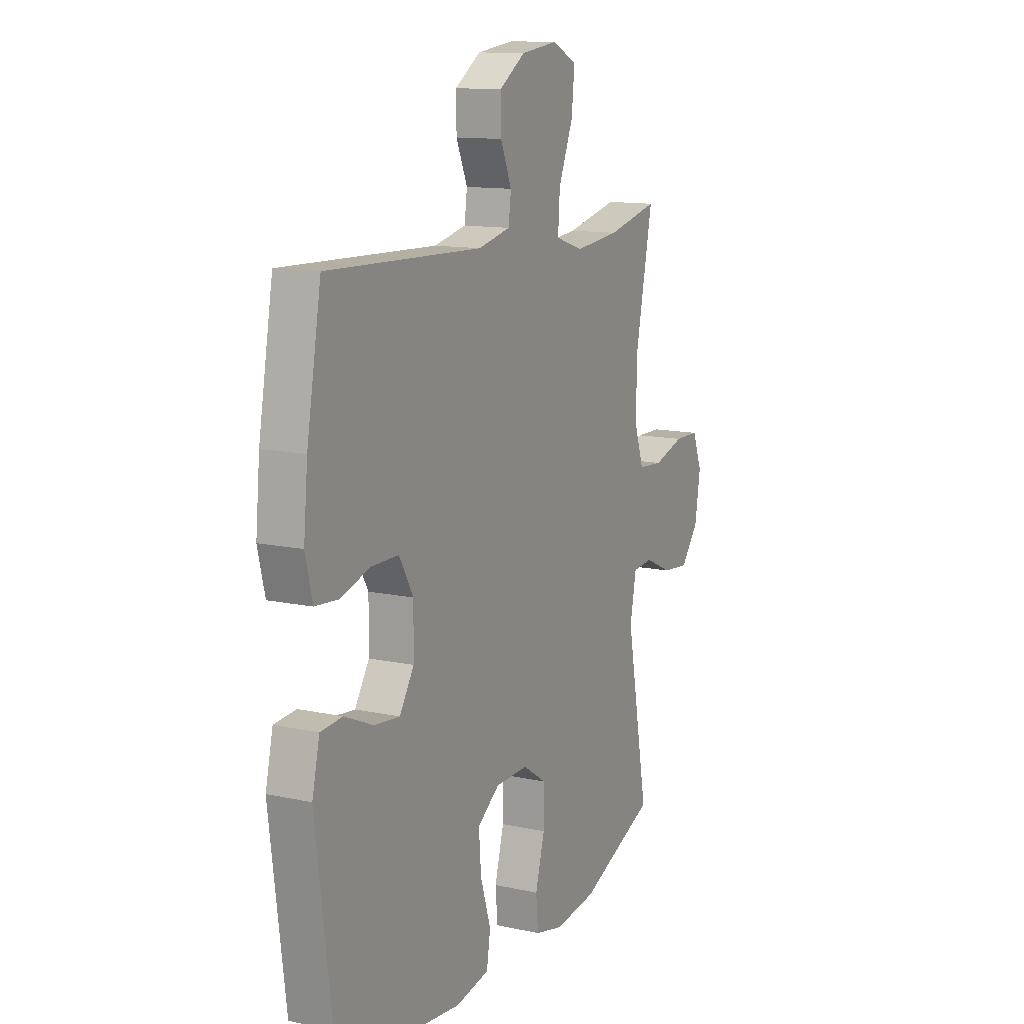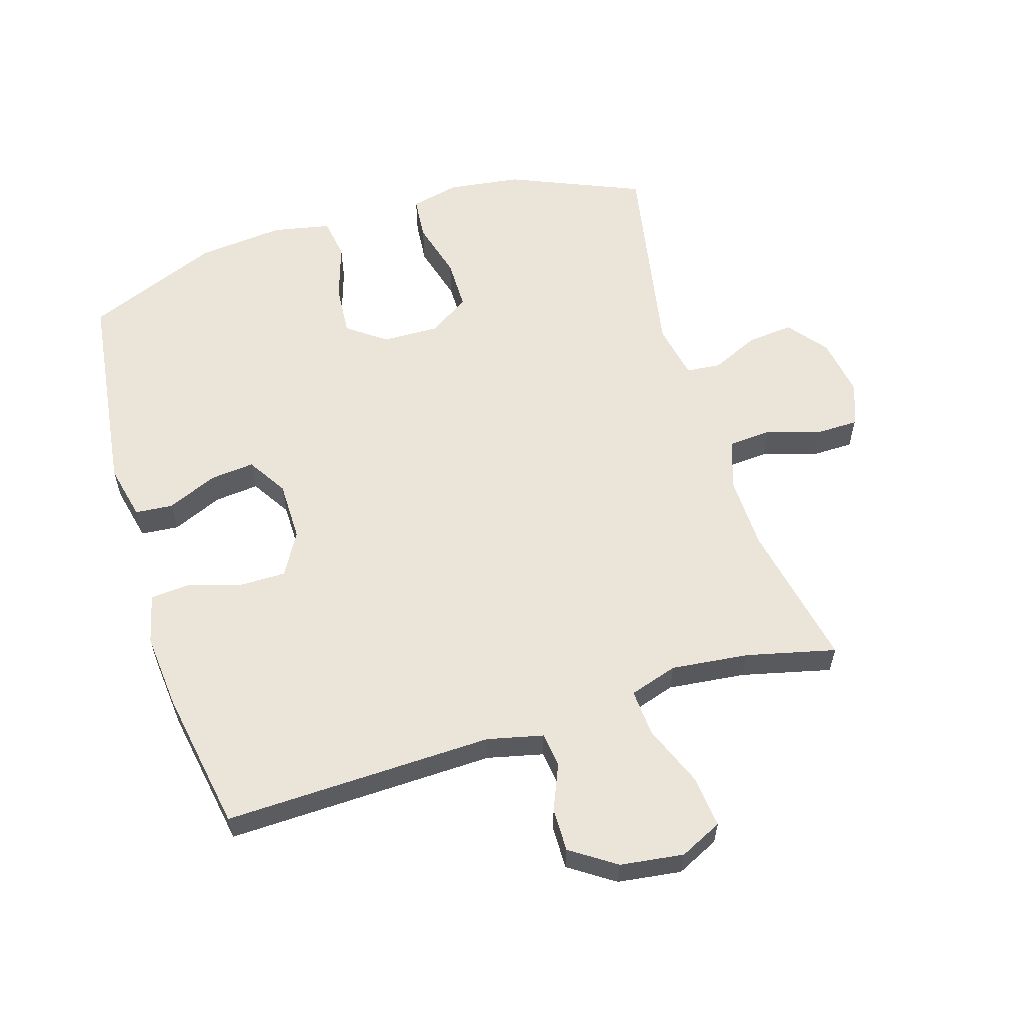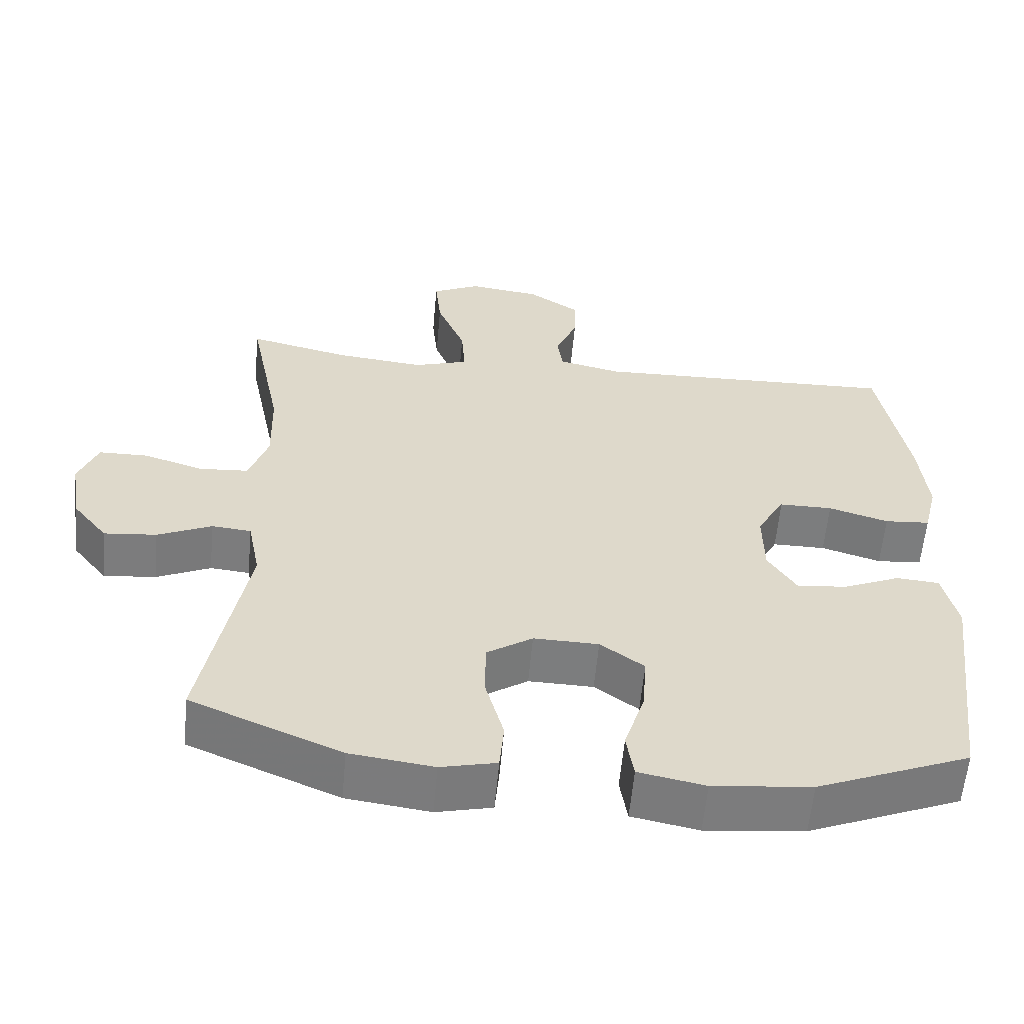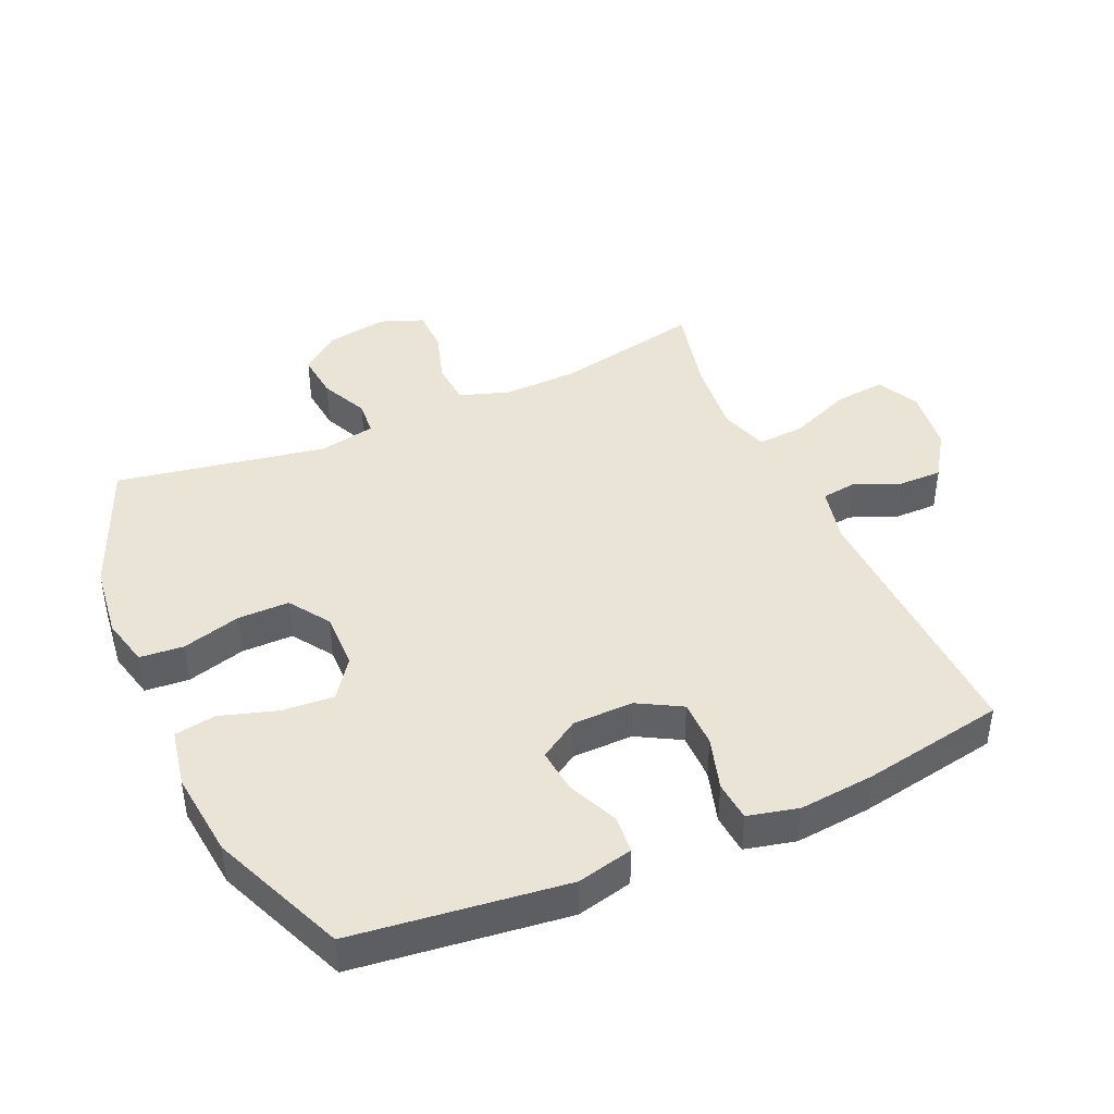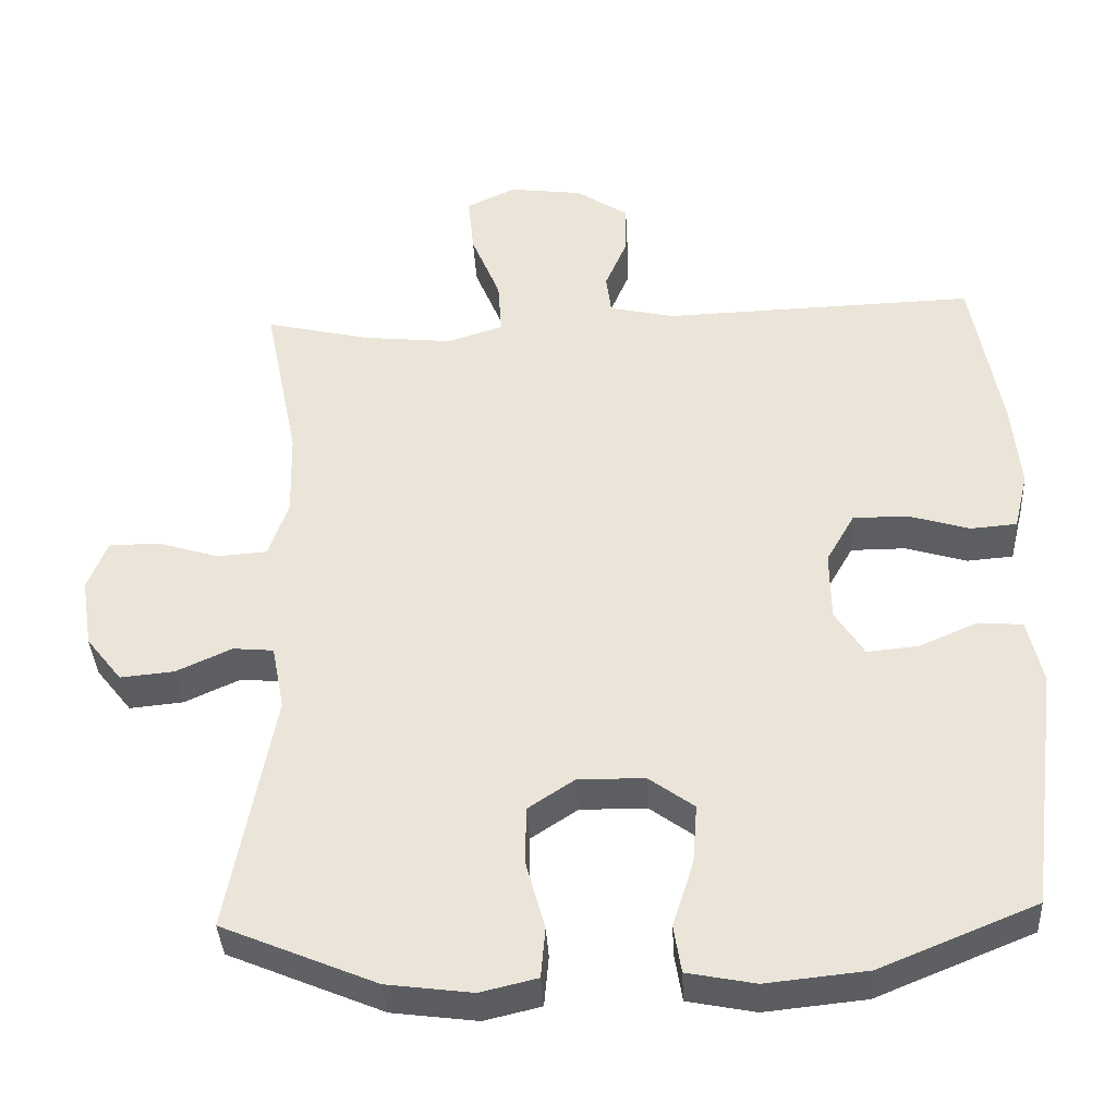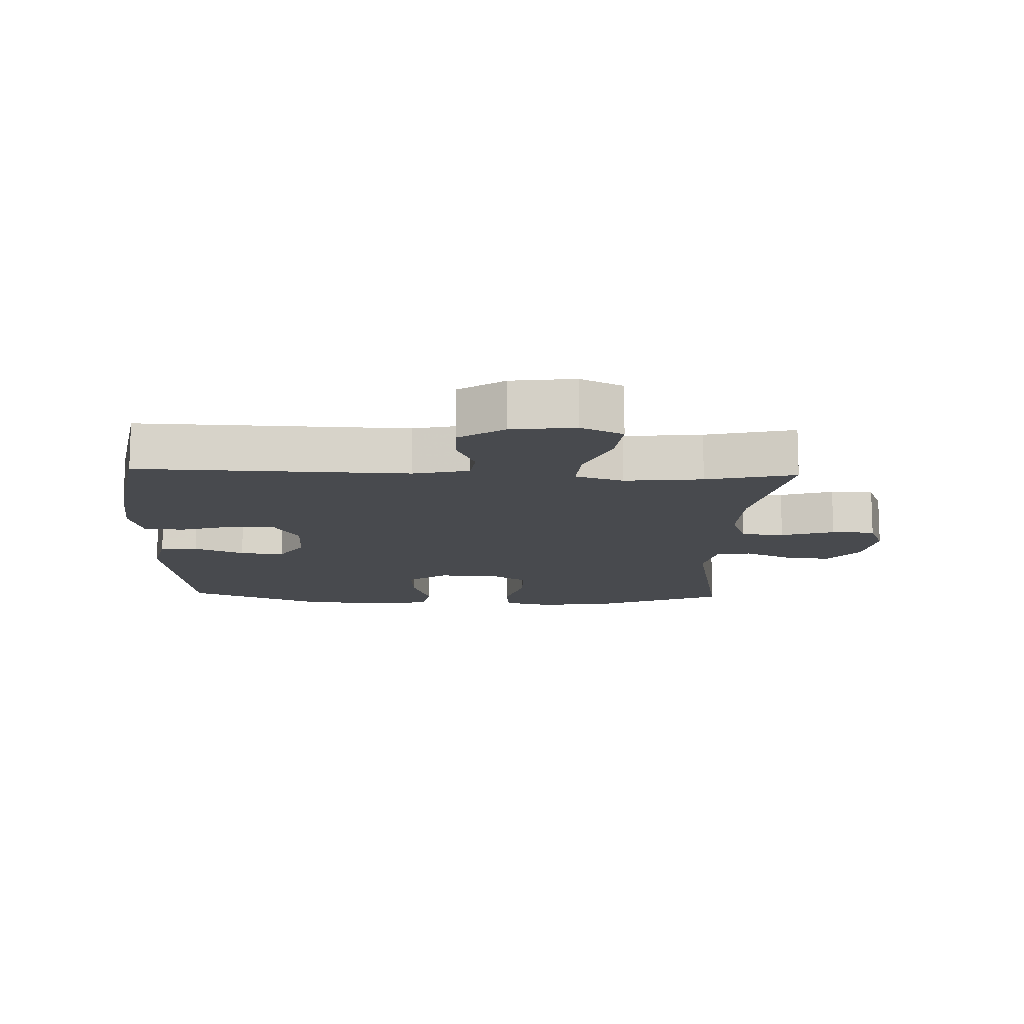
<metadata>
{"format":"obj","ext":"obj","renderer":"f3d","projection":"perspective","resolution":1024,"background":"white","views":[{"elev":12.5,"azim":-63.0,"up":"+Z"},{"elev":58.7,"azim":-17.0,"up":"+Y"},{"elev":-59.0,"azim":174.8,"up":"+Z"},{"elev":42.7,"azim":-114.2,"up":"+Y"},{"elev":-38.2,"azim":-176.9,"up":"+Z"},{"elev":-12.8,"azim":-2.2,"up":"+Y"}]}
</metadata>
<code>
v -0.5 0.07 -0.5
v -0.542 0.07 -0.171
v -0.522 0.07 -0.084
v -0.463 0.07 -0.079
v -0.385 0.07 -0.113
v -0.316 0.07 -0.12
v -0.277 0.07 -0.058
v -0.276 0.07 0.036
v -0.314 0.07 0.103
v -0.387 0.07 0.103
v -0.469 0.07 0.078
v -0.531 0.07 0.083
v -0.55 0.07 0.161
v -0.539 0.07 0.279
v -0.5 0.07 0.5
v -0.081 0.07 0.487
v 0.006 0.07 0.507
v 0.013 0.07 0.561
v -0.017 0.07 0.632
v -0.018 0.07 0.7
v 0.052 0.07 0.747
v 0.151 0.07 0.76
v 0.217 0.07 0.728
v 0.209 0.07 0.648
v 0.17 0.07 0.552
v 0.165 0.07 0.478
v 0.24 0.07 0.454
v 0.361 0.07 0.467
v 0.5 0.07 0.5
v 0.454 0.07 0.272
v 0.451 0.07 0.156
v 0.477 0.07 0.079
v 0.544 0.07 0.074
v 0.627 0.07 0.1
v 0.694 0.07 0.099
v 0.72 0.07 0.032
v 0.705 0.07 -0.062
v 0.657 0.07 -0.123
v 0.585 0.07 -0.116
v 0.511 0.07 -0.082
v 0.457 0.07 -0.087
v 0.44 0.07 -0.175
v 0.5 0.07 -0.5
v 0.294 0.07 -0.587
v 0.18 0.07 -0.602
v 0.104 0.07 -0.584
v 0.098 0.07 -0.516
v 0.123 0.07 -0.425
v 0.123 0.07 -0.345
v 0.06 0.07 -0.303
v -0.029 0.07 -0.305
v -0.089 0.07 -0.349
v -0.083 0.07 -0.429
v -0.055 0.07 -0.518
v -0.065 0.07 -0.582
v -0.156 0.07 -0.6
v -0.291 0.07 -0.586
v -0.5 0 -0.5
v -0.542 0 -0.171
v -0.522 0 -0.084
v -0.463 0 -0.079
v -0.385 0 -0.113
v -0.316 0 -0.12
v -0.277 0 -0.058
v -0.276 0 0.036
v -0.314 0 0.103
v -0.387 0 0.103
v -0.469 0 0.078
v -0.531 0 0.083
v -0.55 0 0.161
v -0.539 0 0.279
v -0.5 0 0.5
v -0.081 0 0.487
v 0.006 0 0.507
v 0.013 0 0.561
v -0.017 0 0.632
v -0.018 0 0.7
v 0.052 0 0.747
v 0.151 0 0.76
v 0.217 0 0.728
v 0.209 0 0.648
v 0.17 0 0.552
v 0.165 0 0.478
v 0.24 0 0.454
v 0.361 0 0.467
v 0.5 0 0.5
v 0.454 0 0.272
v 0.451 0 0.156
v 0.477 0 0.079
v 0.544 0 0.074
v 0.627 0 0.1
v 0.694 0 0.099
v 0.72 0 0.032
v 0.705 0 -0.062
v 0.657 0 -0.123
v 0.585 0 -0.116
v 0.511 0 -0.082
v 0.457 0 -0.087
v 0.44 0 -0.175
v 0.5 0 -0.5
v 0.294 0 -0.587
v 0.18 0 -0.602
v 0.104 0 -0.584
v 0.098 0 -0.516
v 0.123 0 -0.425
v 0.123 0 -0.345
v 0.06 0 -0.303
v -0.029 0 -0.305
v -0.089 0 -0.349
v -0.083 0 -0.429
v -0.055 0 -0.518
v -0.065 0 -0.582
v -0.156 0 -0.6
v -0.291 0 -0.586
f 53 54 55 56
f 52 53 56 57
f 45 46 47 48
f 45 48 49
f 42 43 44 45
f 41 42 45 49
f 37 38 39 40
f 37 40 41
f 36 37 41
f 33 34 35 36
f 32 33 36 41
f 31 32 41 49
f 28 29 30
f 27 28 30 31
f 26 27 31 49
f 22 23 24 25
f 22 25 26
f 18 19 20 21
f 17 18 21 22
f 13 14 15 16
f 13 16 17
f 10 11 12 13
f 9 10 13 17
f 8 9 17
f 7 8 17
f 2 3 4 5
f 2 5 6
f 52 57 1 2
f 51 52 2 6
f 50 51 6 7
f 22 26 49 50
f 7 17 22 50
f 113 112 111 110
f 114 113 110 109
f 105 104 103 102
f 106 105 102
f 102 101 100 99
f 106 102 99 98
f 97 96 95 94
f 98 97 94
f 98 94 93
f 93 92 91 90
f 98 93 90 89
f 106 98 89 88
f 87 86 85
f 88 87 85 84
f 106 88 84 83
f 82 81 80 79
f 83 82 79
f 78 77 76 75
f 79 78 75 74
f 73 72 71 70
f 74 73 70
f 70 69 68 67
f 74 70 67 66
f 74 66 65
f 74 65 64
f 62 61 60 59
f 63 62 59
f 59 58 114 109
f 63 59 109 108
f 64 63 108 107
f 107 106 83 79
f 107 79 74 64
f 1 58 59 2
f 2 59 60 3
f 3 60 61 4
f 4 61 62 5
f 5 62 63 6
f 6 63 64 7
f 7 64 65 8
f 8 65 66 9
f 9 66 67 10
f 10 67 68 11
f 11 68 69 12
f 12 69 70 13
f 13 70 71 14
f 14 71 72 15
f 15 72 73 16
f 16 73 74 17
f 17 74 75 18
f 18 75 76 19
f 19 76 77 20
f 20 77 78 21
f 21 78 79 22
f 22 79 80 23
f 23 80 81 24
f 24 81 82 25
f 25 82 83 26
f 26 83 84 27
f 27 84 85 28
f 28 85 86 29
f 29 86 87 30
f 30 87 88 31
f 31 88 89 32
f 32 89 90 33
f 33 90 91 34
f 34 91 92 35
f 35 92 93 36
f 36 93 94 37
f 37 94 95 38
f 38 95 96 39
f 39 96 97 40
f 40 97 98 41
f 41 98 99 42
f 42 99 100 43
f 43 100 101 44
f 44 101 102 45
f 45 102 103 46
f 46 103 104 47
f 47 104 105 48
f 48 105 106 49
f 49 106 107 50
f 50 107 108 51
f 51 108 109 52
f 52 109 110 53
f 53 110 111 54
f 54 111 112 55
f 55 112 113 56
f 56 113 114 57
f 57 114 58 1

</code>
